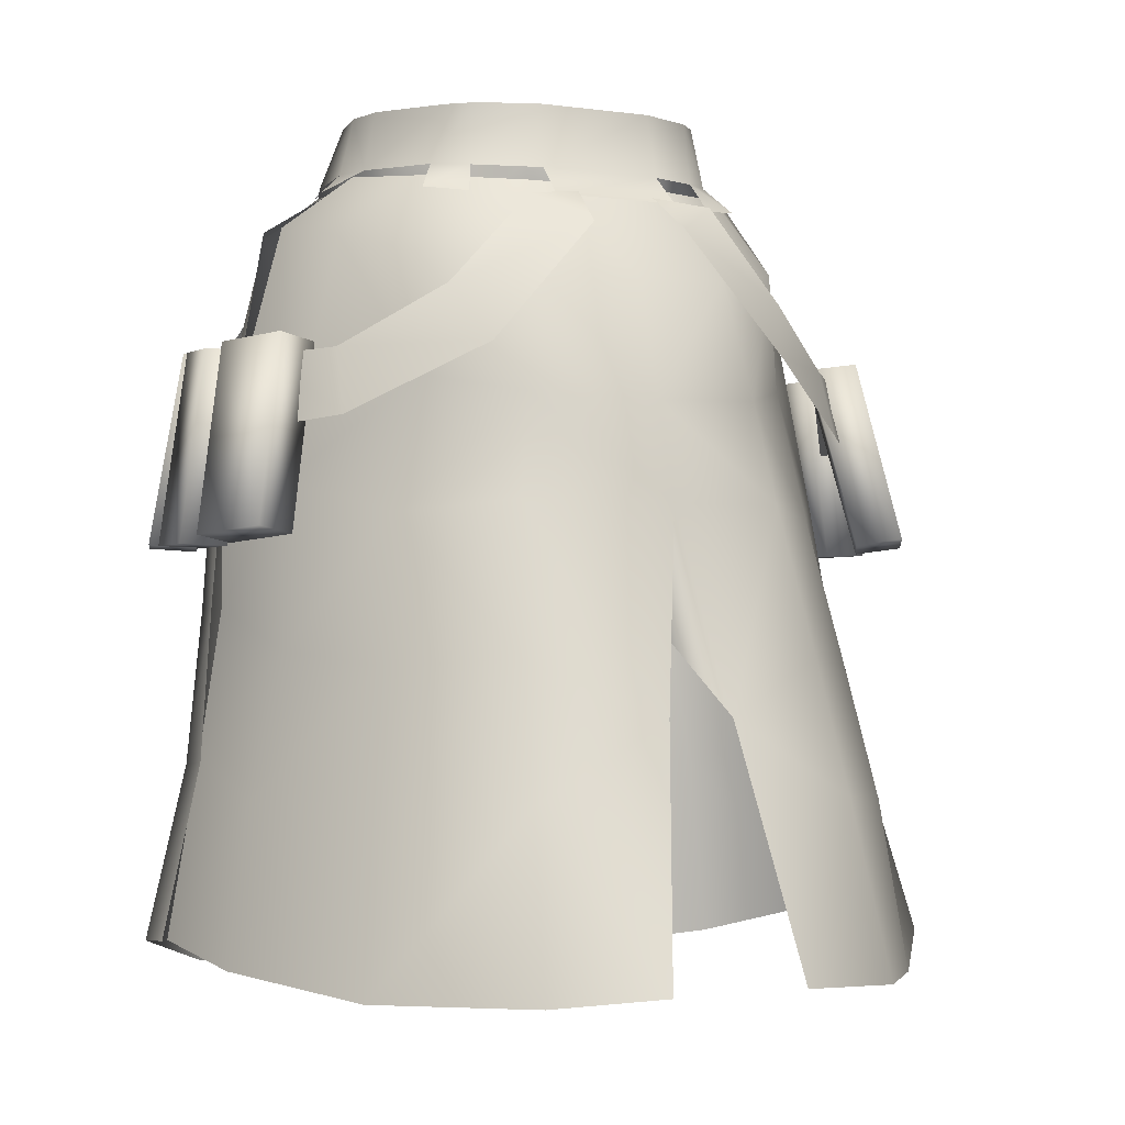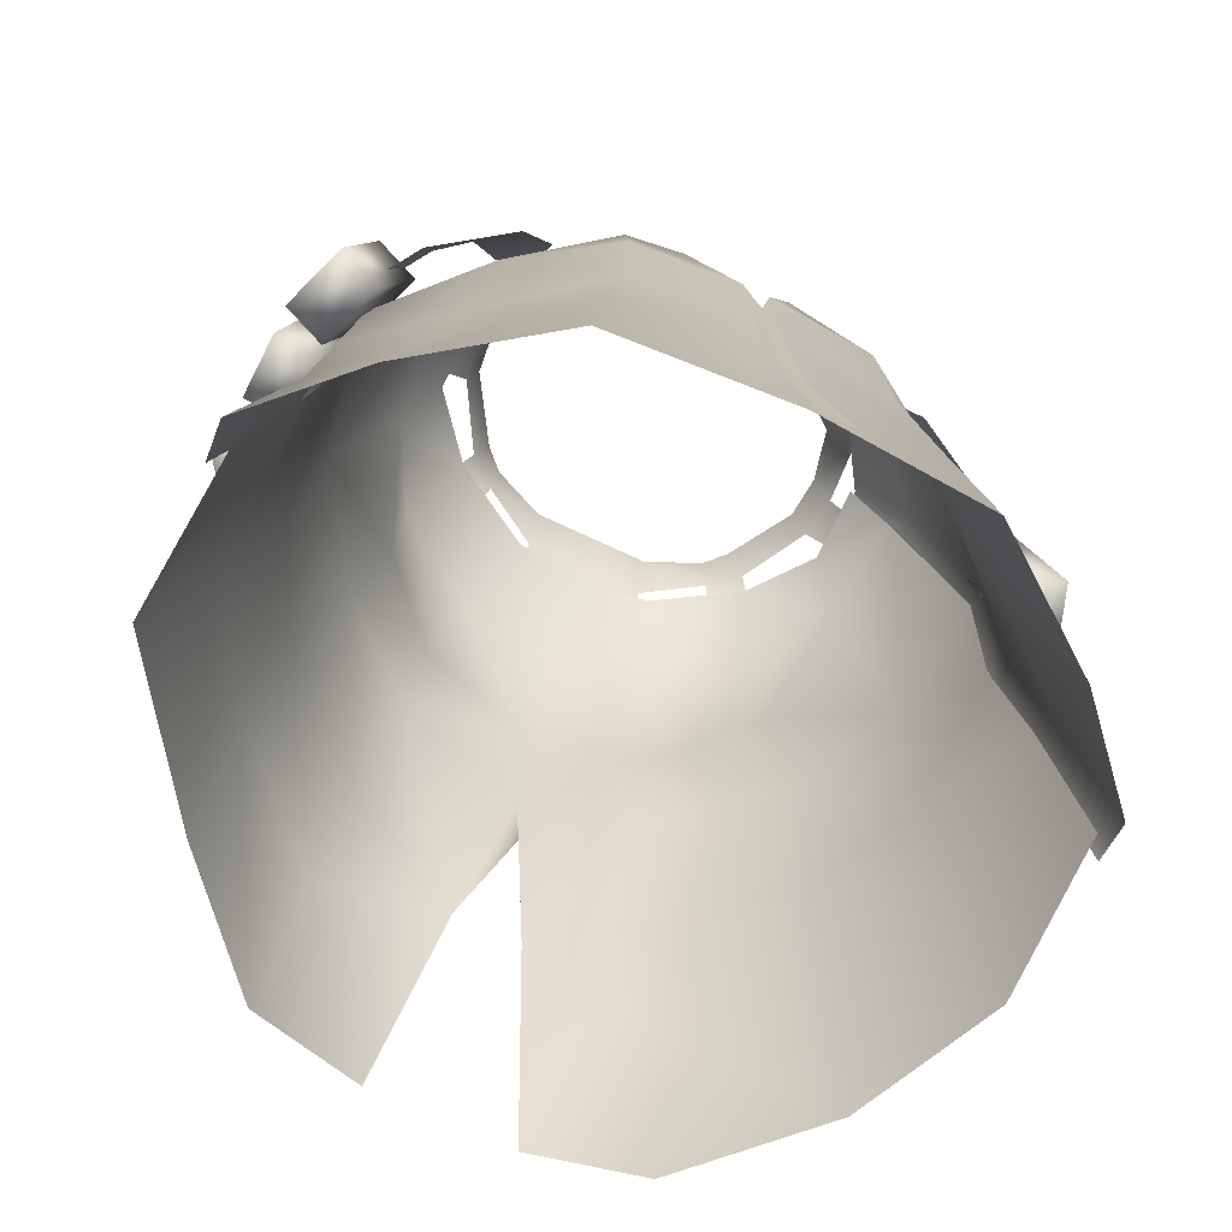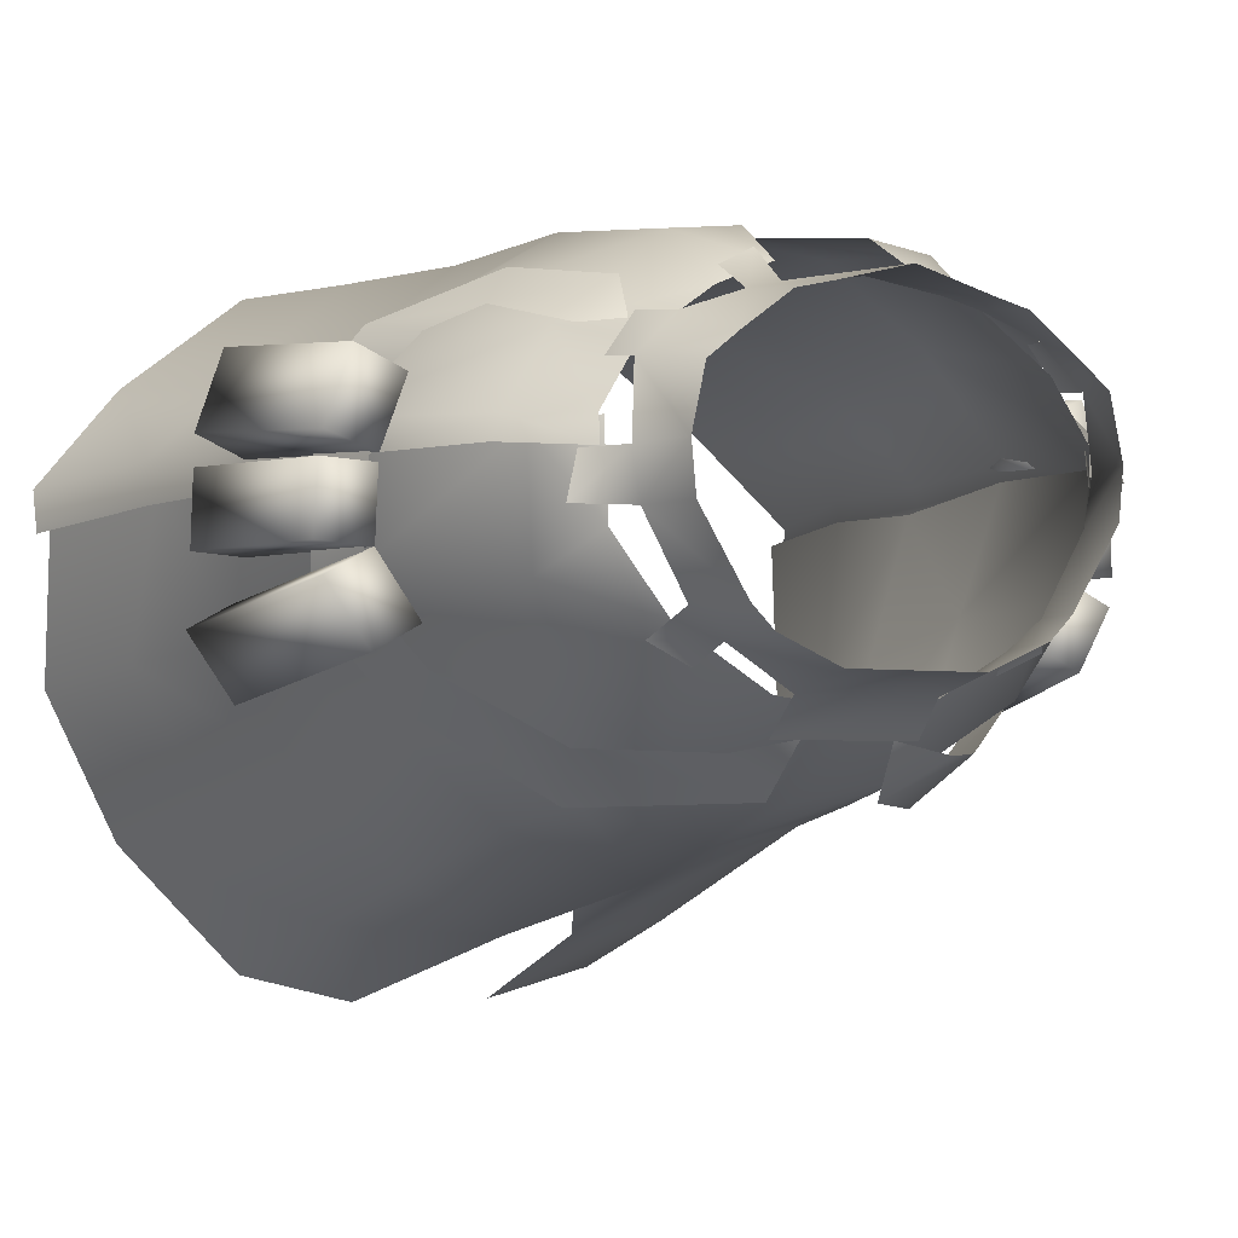
<metadata>
{"format":"obj","ext":"obj","renderer":"f3d","projection":"perspective","resolution":1024,"background":"white","views":[{"elev":-1.7,"azim":152.0,"up":"+Y"},{"elev":-72.0,"azim":-25.2,"up":"+Y"},{"elev":-3.8,"azim":151.3,"up":"+Z"}]}
</metadata>
<code>
g mesh00
v 2.921 -47.68 -29.83
v 0.02912 -41.39 -24.61
v 0.00624 -30.49 -25.66
v 0.02912 -41.39 -24.61
v -2.921 -47.68 -29.83
v 0.00624 -30.49 -25.66
v -12.3 -30.29 -21.65
v 0.0052 -22.05 -23.13
v -10.95 -21.48 -20.19
v -8.996 -11.25 -18.42
v -17.02 -9.617 -13.06
v -6.328 -3.138 -13.37
v -13.92 -2.643 -8.942
f 1 2 3
f 4 5 6
f 6 5 7
f 6 7 8
f 8 7 9
f 8 9 10
f 10 9 11
f 10 11 12
f 12 11 13
v -18.3 -3.305 3.68
v -18.48 -2.386 -3.381
v -22.31 -8.01 2.912
v -20.87 -7.788 -6.163
v -25.65 -28.54 -5.949
v -17.25 -19.9 -13.9
v -19.56 -31.22 -15.02
v -18.48 -2.386 -3.381
v -13.92 -2.643 -8.942
v -20.87 -7.788 -6.163
v -17.02 -9.617 -13.06
v -10.95 -21.48 -20.19
v -12.3 -30.29 -21.65
v -13.62 -43 -25.51
v -2.921 -47.68 -29.83
v -14.48 -54.28 -29.12
v -6.016 -68.52 -35.77
v -15.67 -69.02 -33.36
f 14 15 16
f 16 15 17
f 16 17 18
f 18 17 19
f 18 19 20
f 21 22 23
f 23 22 24
f 23 24 19
f 19 24 25
f 19 25 20
f 20 25 26
f 20 26 27
f 27 26 28
f 27 28 29
f 29 28 30
f 29 30 31
v 6.328 -3.138 -13.37
v 13.92 -2.643 -8.942
v 8.996 -11.25 -18.42
v 17.02 -9.617 -13.06
v 10.44 -21.47 -20.23
v -6.328 -3.138 -13.37
v 0 -3.31 -14.22
v -8.996 -11.25 -18.42
v 0 -11.68 -20.16
v 0.0052 -22.05 -23.13
v 0 -3.31 -14.22
v 6.328 -3.138 -13.37
v 0 -11.68 -20.16
v 8.996 -11.25 -18.42
v 0.0052 -22.05 -23.13
v 0.00624 -30.49 -25.66
v 11.75 -30.27 -21.73
v 2.921 -47.68 -29.83
f 32 33 34
f 34 33 35
f 34 35 36
f 37 38 39
f 39 38 40
f 39 40 41
f 42 43 44
f 44 43 45
f 44 45 46
f 46 45 36
f 46 36 47
f 47 36 48
f 47 48 49
v -10.18 -3.677 12.43
v -15.77 -3.552 8.407
v -18.15 -10.52 10.34
v -25.65 -28.54 -5.949
v -27.26 -25.31 3.985
v -22.31 -8.01 2.912
v -10.25 -9.494 17
v -4.953 -8.954 17.58
v -5.545 -3.975 14.41
v -27.4 -24.95 2.732
v -27.51 -25.27 5.355
v -24.35 -6.801 1.98
v -23.5 -7.045 3.85
v -18.62 -3.214 1.716
v -18.7 -3.238 3.78
v -19.75 -24.54 13.37
v -10.84 -23.78 19.04
v -10.25 -9.494 17
v -1.211 -23.97 19.82
v -4.953 -8.954 17.58
v -25.5 -23.13 11.46
v -18.54 -16.1 14.79
v -21.72 -12.7 11.62
v -24.55 -16.24 10.16
v -27.09 -18.16 6.806
v -28.33 -24.91 7.508
v -23.32 -17.75 -11.53
v -15.7 -12.63 -16.61
v -13.62 -17.63 -20.42
v -16.11 -4.176 9.947
v -19.01 -5.689 9.643
v -15.28 -6.902 13.18
v -21.72 -12.7 11.62
v -18.54 -16.1 14.79
v -13.62 -17.63 -20.42
v -15.7 -12.63 -16.61
v -4.276 -7.356 -20.1
v -8.57 -4.881 -17.02
v -3.547 -4.283 -16.08
v -13.62 -17.63 -20.42
v -23.61 -23.41 -13.41
v -23.32 -17.75 -11.53
v -28.77 -24.35 -7.417
v -27.85 -18.25 -6.589
v -15.77 -3.552 8.407
v -18.7 -3.238 3.78
v -18.15 -10.52 10.34
v -23.5 -7.045 3.85
v -10.18 -3.677 12.43
v -19.75 -24.54 13.37
v -27.51 -25.27 5.355
f 50 51 52
f 53 54 55
f 56 57 58
f 59 60 61
f 61 60 62
f 61 62 63
f 63 62 64
f 65 66 67
f 67 66 68
f 67 68 69
f 70 71 72
f 72 73 70
f 70 73 74
f 70 74 75
f 76 77 78
f 79 80 81
f 81 80 82
f 81 82 83
f 84 85 86
f 86 85 87
f 86 87 88
f 89 90 91
f 91 90 92
f 91 92 93
f 94 95 96
f 96 95 97
f 58 98 56
f 56 98 52
f 56 52 99
f 99 52 97
f 99 97 100
v 27.26 -25.31 3.985
v 27.71 -38.66 2.726
v 25.65 -28.54 -5.949
v 26.77 -42.36 -8.695
v 19.56 -31.22 -15.02
v 21.99 -43.61 -17.3
v 13.62 -43 -25.51
v 23.69 -55.21 -20.01
v 14.48 -54.28 -29.12
v 25.85 -69.23 -22.99
v 15.67 -69.02 -33.36
v 15.67 -69.02 -33.36
v 6.082 -68.52 -35.75
v 14.48 -54.28 -29.12
v 2.921 -47.68 -29.83
v 13.62 -43 -25.51
v 11.75 -30.27 -21.73
v 19.56 -31.22 -15.02
v 10.44 -21.47 -20.23
v 17.25 -19.9 -13.9
v 17.02 -9.617 -13.06
v 20.87 -7.788 -6.163
v 13.92 -2.643 -8.942
v 18.48 -2.386 -3.381
f 101 102 103
f 103 102 104
f 103 104 105
f 105 104 106
f 105 106 107
f 107 106 108
f 107 108 109
f 109 108 110
f 109 110 111
f 112 113 114
f 114 113 115
f 114 115 116
f 116 115 117
f 116 117 118
f 118 117 119
f 118 119 120
f 120 119 121
f 120 121 122
f 122 121 123
f 122 123 124
v 25.5 -23.13 11.46
v 21.72 -12.7 11.62
v 18.54 -16.1 14.79
v 23.32 -17.75 -11.53
v 13.62 -17.63 -20.42
v 15.7 -12.63 -16.61
v 18.62 -3.214 1.716
v 18.7 -3.238 3.78
v 23.5 -7.045 3.85
v 22.31 -6.072 2.912
v 27.26 -25.31 3.985
v 25.65 -28.54 -5.949
v 27.51 -25.27 5.355
v 27.4 -24.95 2.732
v 23.5 -7.045 3.85
v 24.35 -6.801 1.98
v 18.62 -3.214 1.716
v 4.953 -8.954 17.58
v 1.211 -23.97 19.82
v 10.25 -9.494 17
v 18.15 -10.52 10.34
v 23.5 -7.045 3.85
v 18.7 -3.238 3.78
v 24.55 -16.24 10.16
v 28.33 -24.91 7.508
v 27.09 -18.16 6.806
v 18.54 -16.1 14.79
v 21.72 -12.7 11.62
v 15.28 -6.902 13.18
v 19.01 -5.689 9.643
v 16.11 -4.176 9.947
v 13.62 -17.63 -20.42
v 23.32 -17.75 -11.53
v 23.61 -23.41 -13.41
v 27.85 -18.25 -6.589
v 28.77 -24.35 -7.416
v 3.547 -4.283 -16.08
v 8.57 -4.881 -17.02
v 4.276 -7.356 -20.1
v 15.7 -12.63 -16.61
v 13.62 -17.63 -20.42
v 19.56 -31.22 -15.02
v 17.25 -19.9 -13.9
v 25.65 -28.54 -5.949
v 20.87 -7.788 -6.163
v 22.31 -6.072 2.912
v 18.48 -2.386 -3.381
v 18.3 -3.305 3.68
v 1.211 -23.97 19.82
v 10.84 -23.78 19.04
v 10.25 -9.494 17
v 19.75 -24.54 13.37
v 18.15 -10.52 10.34
v 27.51 -25.27 5.355
v 23.5 -7.045 3.85
v 15.77 -3.552 8.407
v 10.18 -3.677 12.43
v 5.545 -3.975 14.41
v 4.953 -8.954 17.58
f 125 126 127
f 128 129 130
f 131 132 133
f 134 135 136
f 137 138 139
f 139 138 140
f 139 140 141
f 142 143 144
f 145 146 147
f 126 125 148
f 148 125 149
f 148 149 150
f 151 152 153
f 153 152 154
f 153 154 155
f 156 157 158
f 158 157 159
f 158 159 160
f 161 162 163
f 163 162 164
f 163 164 165
f 166 167 168
f 168 167 169
f 168 169 170
f 170 169 171
f 170 171 172
f 173 174 175
f 175 174 176
f 175 176 177
f 177 176 178
f 177 178 179
f 147 180 145
f 145 180 181
f 145 181 144
f 144 181 182
f 144 182 183
v 0 3.731 13.5
v 6.212 -2.088 12.75
v 6.092 3.731 11.88
v 12.67 3.706 8.381
v 8.894 -1.956 12.05
v 13.81 -1.889 10.3
v -10.71 -1.683 -10.2
v -5.344 3.637 -11.98
v -5.453 -1.985 -13.34
v -13.81 -1.889 10.3
v -12.67 3.706 8.381
v -17.04 -1.725 7.173
v 0 -1.987 13.57
v -6.092 3.731 11.88
v -6.212 -2.088 12.75
v -15.1 3.697 6.414
v -16.13 3.67 1.724
v -17.42 -1.329 1.674
v -5.453 -1.985 -13.34
v -5.344 3.637 -11.98
v 5.453 -1.985 -13.34
v 5.344 3.637 -11.98
v 13.81 -1.889 10.3
v 15.08 -5.15 10.65
v 17.04 -1.725 7.173
v 17.42 -4.888 7.538
v -9.243 -4.827 13.97
v -6.53 -4.912 15.38
v -8.894 -1.956 12.05
v -6.212 -2.088 12.75
v 9.243 -4.827 13.97
v 8.894 -1.956 12.05
v 6.53 -4.912 15.38
v 6.212 -2.088 12.75
v -13.35 -1.524 -8.023
v -10.71 -1.683 -10.2
v -15.08 -3.881 -10.16
v -11.53 -4.176 -11.77
v 5.453 -1.985 -13.34
v 5.683 -4.626 -16.12
v -5.453 -1.985 -13.34
v -5.683 -4.626 -16.12
v 6.212 -2.088 12.75
v 6.092 3.731 11.88
v 8.846 3.72 11.23
v -8.894 -1.956 12.05
v -6.212 -2.088 12.75
v -6.092 3.731 11.88
v -8.846 3.72 11.23
v -12.67 3.706 8.381
v -13.81 -1.889 10.3
v 8.846 3.72 11.23
v -12.03 3.623 -8.087
v -13.35 -1.524 -8.023
v -16.77 -1.439 -2.048
v -10.25 3.63 -9.86
v -13.35 -1.524 -8.023
v -12.03 3.623 -8.087
v -13.81 -1.889 10.3
v -17.04 -1.725 7.173
v -15.08 -5.15 10.65
v -17.42 -4.888 7.538
v -17.42 -1.329 1.674
v -16.13 3.67 1.724
v -15.77 3.648 -2.082
v -16.77 -1.439 -2.048
v -20.72 -3.657 -1.924
v -17.42 -1.329 1.674
v -19.92 -3.728 1.536
v 15.1 3.697 6.414
v 12.67 3.706 8.381
v 17.04 -1.725 7.173
v 13.81 -1.889 10.3
v 12.03 3.623 -8.087
v 13.35 -1.524 -8.023
v 10.25 3.63 -9.86
v 10.71 -1.683 -10.2
v 5.344 3.637 -11.98
v 5.453 -1.985 -13.34
v 11.53 -4.176 -11.77
v 10.71 -1.683 -10.2
v 15.08 -3.881 -10.16
v 13.35 -1.524 -8.023
v 17.42 -1.329 1.674
v 16.13 3.67 1.724
v 17.04 -1.725 7.173
v 15.1 3.697 6.414
v 16.77 -1.439 -2.048
v 13.35 -1.524 -8.023
v 12.03 3.623 -8.087
v 15.77 3.648 -2.082
v 16.13 3.67 1.724
v 17.42 -1.329 1.674
v 16.77 -1.439 -2.048
v 17.42 -1.329 1.674
v 20.72 -3.657 -1.924
v 19.92 -3.728 1.536
f 184 185 186
f 187 188 189
f 190 191 192
f 193 194 195
f 185 184 196
f 196 184 197
f 196 197 198
f 194 199 195
f 195 199 200
f 195 200 201
f 202 203 204
f 204 203 205
f 206 207 208
f 208 207 209
f 210 211 212
f 212 211 213
f 214 215 216
f 216 215 217
f 218 219 220
f 220 219 221
f 222 223 224
f 224 223 225
f 226 188 227
f 227 188 228
f 229 230 231
f 231 232 229
f 229 232 233
f 229 233 234
f 188 187 235
f 236 237 238
f 191 190 239
f 239 190 240
f 239 240 241
f 242 243 244
f 244 243 245
f 246 247 238
f 238 247 248
f 238 248 236
f 249 250 251
f 251 250 252
f 253 254 255
f 255 254 256
f 257 258 259
f 259 258 260
f 259 260 261
f 261 260 262
f 263 264 265
f 265 264 266
f 267 268 269
f 269 268 270
f 271 272 273
f 273 274 271
f 271 274 275
f 271 275 276
f 277 278 279
f 279 278 280
v -21.91 -43.61 -17.3
v -13.62 -43 -25.51
v -14.48 -54.28 -29.12
v -13.62 -43 -25.51
v -21.91 -43.61 -17.3
v -19.56 -31.22 -15.02
v -26.7 -42.36 -8.695
v -25.65 -28.54 -5.949
v -27.93 -38.66 2.726
v -27.26 -25.31 3.985
f 281 282 283
f 284 285 286
f 286 285 287
f 286 287 288
f 288 287 289
f 288 289 290
v 3.356 -73.33 22.68
v 1.723 -56.28 20.75
v -14.77 -71.57 21.17
v -13.46 -54.46 19.86
v -25.96 -69.6 12.76
v -29.95 -52.06 5.129
v -33.82 -66.63 4.187
v -23.35 -52.8 11.32
v -25.96 -69.6 12.76
v -29.9 -51.75 1.822
v -33.58 -66.37 0.7652
v -29.95 -52.06 5.129
v -33.82 -66.63 4.187
v -14.48 -54.28 -29.12
v -15.67 -69.02 -33.36
v -23.62 -55.21 -20.01
v -24.39 -69.62 -23.19
v -30.01 -54.51 -9.637
v -33.67 -67.63 -11.12
v -29.49 -51.26 3.295
v -32.45 -66.52 2.676
f 291 292 293
f 293 292 294
f 293 294 295
f 296 297 298
f 298 297 299
f 300 301 302
f 302 301 303
f 304 305 306
f 306 305 307
f 306 307 308
f 308 307 309
f 308 309 310
f 310 309 311
v 1.04 -38.78 20.2
v -13.46 -54.46 19.86
v 1.723 -56.28 20.75
v -28.85 -38.95 4.998
v -29.9 -51.75 1.822
v -29.95 -52.06 5.129
v -31.21 -17.41 1.833
v -29.33 -33.76 2.344
v -27 -17.55 1.666
v -28.84 -17.45 9.337
v -27.55 -33.85 9.37
v -24.87 -17.64 7.691
v -30.97 -17.2 -5.735
v -30.5 -33.63 -6.565
v -27.19 -17.7 -3.742
v -23.35 -52.8 11.32
v -20.71 -38.56 11.83
v -29.95 -52.06 5.129
v -19.75 -24.54 13.37
v -27.51 -25.27 5.355
v -28.85 -38.95 4.998
v -11.44 -38.17 18.96
v -1.211 -23.97 19.82
v -10.84 -23.78 19.04
v -29.04 -38.66 1.633
v -27.51 -25.27 5.355
v -27.4 -24.95 2.732
v -27 -17.55 1.666
v -31.5 -17.55 -3.502
v -27.21 -17.58 -3.76
v -33.6 -33.64 -3.109
v -29.53 -33.73 -3.355
v -33.4 -33.66 2.59
v -29.53 -33.73 -3.355
v -33.6 -33.64 -3.109
v -27.21 -17.58 -3.76
v -31.5 -17.55 -3.502
v -27.21 -17.58 -3.76
v -27 -17.55 1.666
v -29.33 -33.76 2.344
v -33.4 -33.66 2.59
v -24.87 -17.64 7.691
v -30.92 -17.32 3.569
v -26.95 -17.52 2.311
v -33.45 -33.42 4.897
v -29.7 -33.68 3.336
v -31.31 -33.59 10.93
v -29.7 -33.68 3.336
v -33.45 -33.42 4.897
v -26.95 -17.52 2.311
v -30.92 -17.32 3.569
v -26.95 -17.52 2.311
v -24.87 -17.64 7.691
v -27.55 -33.85 9.37
v -31.31 -33.59 10.93
v -27.19 -17.7 -3.742
v -27.81 -16.65 -10.59
v -24.03 -17.15 -8.598
v -30.75 -32.46 -13.51
v -27.17 -33.01 -11.63
v -34.08 -33.08 -8.442
v -27.17 -33.01 -11.63
v -30.75 -32.46 -13.51
v -24.03 -17.15 -8.598
v -27.81 -16.65 -10.59
v -24.03 -17.15 -8.598
v -27.19 -17.7 -3.742
v -30.5 -33.63 -6.565
v -34.08 -33.08 -8.442
v -28.77 -24.35 -7.417
v -28.33 -24.91 7.508
v -27.85 -18.25 -6.589
v -27.09 -18.16 6.806
v -29.49 -51.26 3.295
v -27.93 -38.66 2.726
v -30.01 -54.51 -9.637
v -26.7 -42.36 -8.695
v -23.62 -55.21 -20.01
v -21.91 -43.61 -17.3
v -14.48 -54.28 -29.12
v -25.96 -69.6 12.76
f 312 313 314
f 315 316 317
f 318 319 320
f 321 322 323
f 324 325 326
f 327 328 329
f 330 331 328
f 328 331 332
f 328 332 329
f 313 312 333
f 333 312 334
f 333 334 335
f 316 315 336
f 336 315 337
f 336 337 338
f 318 339 340
f 340 339 341
f 342 343 344
f 345 346 347
f 347 346 348
f 349 350 343
f 343 350 351
f 343 351 344
f 319 318 352
f 352 318 340
f 352 340 342
f 321 353 354
f 354 353 355
f 356 357 358
f 359 360 361
f 361 360 362
f 363 364 357
f 357 364 365
f 357 365 358
f 322 321 366
f 366 321 354
f 366 354 356
f 324 367 368
f 368 367 369
f 370 371 372
f 373 374 375
f 375 374 376
f 377 378 371
f 371 378 379
f 371 379 372
f 325 324 380
f 380 324 368
f 380 368 370
f 381 382 383
f 383 382 384
f 385 386 387
f 387 386 388
f 387 388 389
f 389 388 390
f 389 390 391
f 335 330 333
f 333 330 328
f 333 328 313
f 313 328 327
f 313 327 392
v 25.96 -69.6 12.76
v 33.82 -66.63 4.187
v 29.95 -52.04 5.129
v 25.96 -69.6 12.76
v 23.35 -52.8 11.32
v 14.77 -71.57 21.17
v 13.46 -54.46 19.86
v -3.356 -73.33 22.68
v -1.723 -56.28 20.75
v 29.49 -51.24 3.295
v 32.45 -66.52 2.676
v 30.08 -54.51 -9.637
v 32.38 -67.63 -11.12
v 23.69 -55.21 -20.01
v 25.85 -69.23 -22.99
v 29.95 -52.04 5.129
v 33.82 -66.63 4.187
v 29.9 -51.73 1.822
v 33.58 -66.37 0.7652
f 393 394 395
f 396 397 398
f 398 397 399
f 398 399 400
f 400 399 401
f 402 403 404
f 404 403 405
f 404 405 406
f 406 405 407
f 408 409 410
f 410 409 411
v 33.4 -33.66 2.59
v 27 -17.55 1.666
v 29.33 -33.76 2.344
v 31.31 -33.59 10.93
v 24.87 -17.64 7.691
v 27.55 -33.85 9.37
v 34.08 -33.08 -8.442
v 27.19 -17.7 -3.742
v 30.5 -33.63 -6.565
v 19.75 -24.54 13.37
v 28.62 -38.95 4.998
v 27.51 -25.27 5.355
v 27.85 -18.25 -6.589
v 27.09 -18.16 6.806
v 28.77 -24.35 -7.416
v 28.33 -24.91 7.508
v 29.9 -51.73 1.822
v 29.04 -38.66 1.633
v 29.95 -52.04 5.129
v 23.35 -52.8 11.32
v 25.96 -69.6 12.76
v 29.95 -52.04 5.129
v 23.69 -55.21 -20.01
v 21.99 -43.61 -17.3
v 30.08 -54.51 -9.637
v 26.77 -42.36 -8.695
v 29.49 -51.24 3.295
v 27.71 -38.66 2.726
v -1.08 -38.78 20.2
v -1.723 -56.28 20.75
v 13.46 -54.46 19.86
v 27.4 -24.95 2.732
v 27.51 -25.27 5.355
v 28.62 -38.95 4.998
v 31.5 -17.55 -3.502
v 27.21 -17.58 -3.76
v 31.21 -17.41 1.833
v 27 -17.55 1.666
v 33.4 -33.66 2.59
v 29.33 -33.76 2.344
v 33.6 -33.64 -3.109
v 27.21 -17.58 -3.76
v 31.5 -17.55 -3.502
v 29.53 -33.73 -3.355
v 33.6 -33.64 -3.109
v 27 -17.55 1.666
v 27.21 -17.58 -3.76
v 29.53 -33.73 -3.355
v 30.92 -17.32 3.569
v 26.95 -17.52 2.311
v 28.84 -17.45 9.337
v 24.87 -17.64 7.691
v 31.31 -33.59 10.93
v 27.55 -33.85 9.37
v 33.45 -33.42 4.897
v 26.95 -17.52 2.311
v 30.92 -17.32 3.569
v 29.7 -33.68 3.336
v 33.45 -33.42 4.897
v 24.87 -17.64 7.691
v 26.95 -17.52 2.311
v 29.7 -33.68 3.336
v 33.45 -33.42 4.897
v 27.81 -16.65 -10.59
v 24.03 -17.15 -8.598
v 30.97 -17.2 -5.735
v 27.19 -17.7 -3.742
v 34.08 -33.08 -8.442
v 30.5 -33.63 -6.565
v 30.75 -32.46 -13.51
v 24.03 -17.15 -8.598
v 27.81 -16.65 -10.59
v 27.17 -33.01 -11.63
v 30.75 -32.46 -13.51
v 27.19 -17.7 -3.742
v 24.03 -17.15 -8.598
v 27.17 -33.01 -11.63
v 20.71 -38.56 11.83
v 11.68 -38.17 18.96
v 10.84 -23.78 19.04
v 1.211 -23.97 19.82
f 412 413 414
f 415 416 417
f 418 419 420
f 421 422 423
f 424 425 426
f 426 425 427
f 428 429 430
f 431 432 433
f 434 435 436
f 436 435 437
f 436 437 438
f 438 437 439
f 440 441 442
f 443 444 429
f 429 444 445
f 429 445 430
f 446 447 448
f 448 447 449
f 450 451 452
f 453 454 455
f 455 454 456
f 457 458 451
f 451 458 459
f 451 459 452
f 413 412 448
f 448 412 452
f 448 452 446
f 460 461 462
f 462 461 463
f 464 465 466
f 467 468 469
f 469 468 470
f 471 472 465
f 465 472 473
f 465 473 466
f 416 415 462
f 462 415 474
f 462 474 460
f 475 476 477
f 477 476 478
f 479 480 481
f 482 483 484
f 484 483 485
f 486 487 480
f 480 487 488
f 480 488 481
f 419 418 477
f 477 418 481
f 477 481 475
f 433 422 431
f 431 422 489
f 431 489 442
f 442 489 490
f 442 490 440
f 422 421 489
f 489 421 491
f 489 491 490
f 490 491 492
f 490 492 440

</code>
